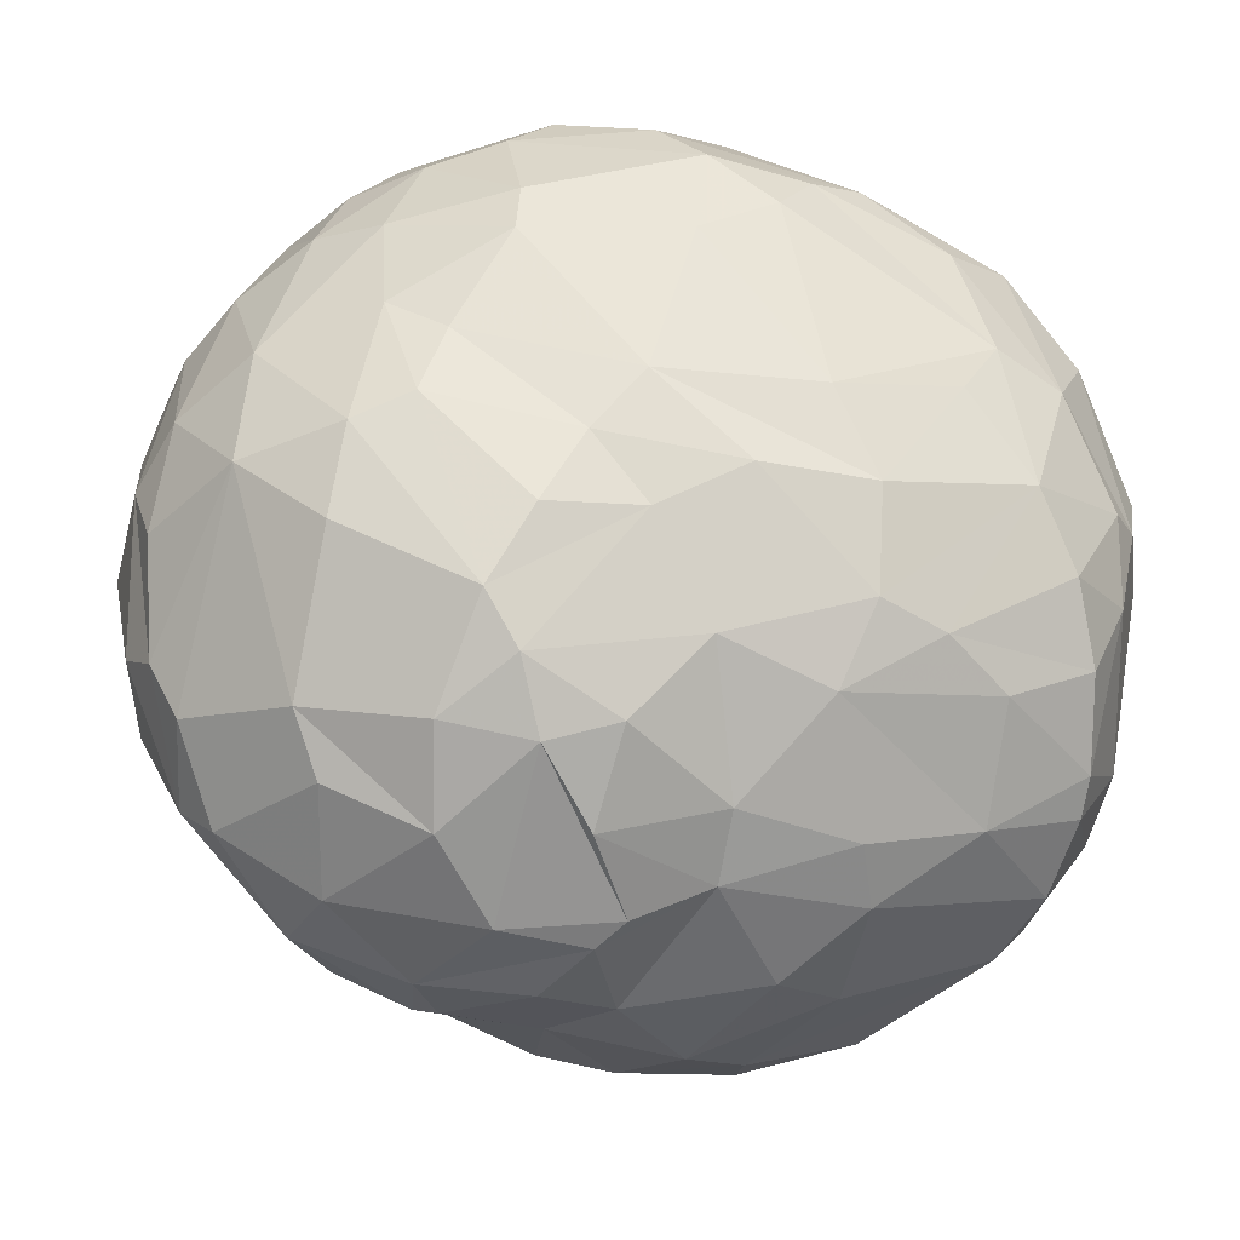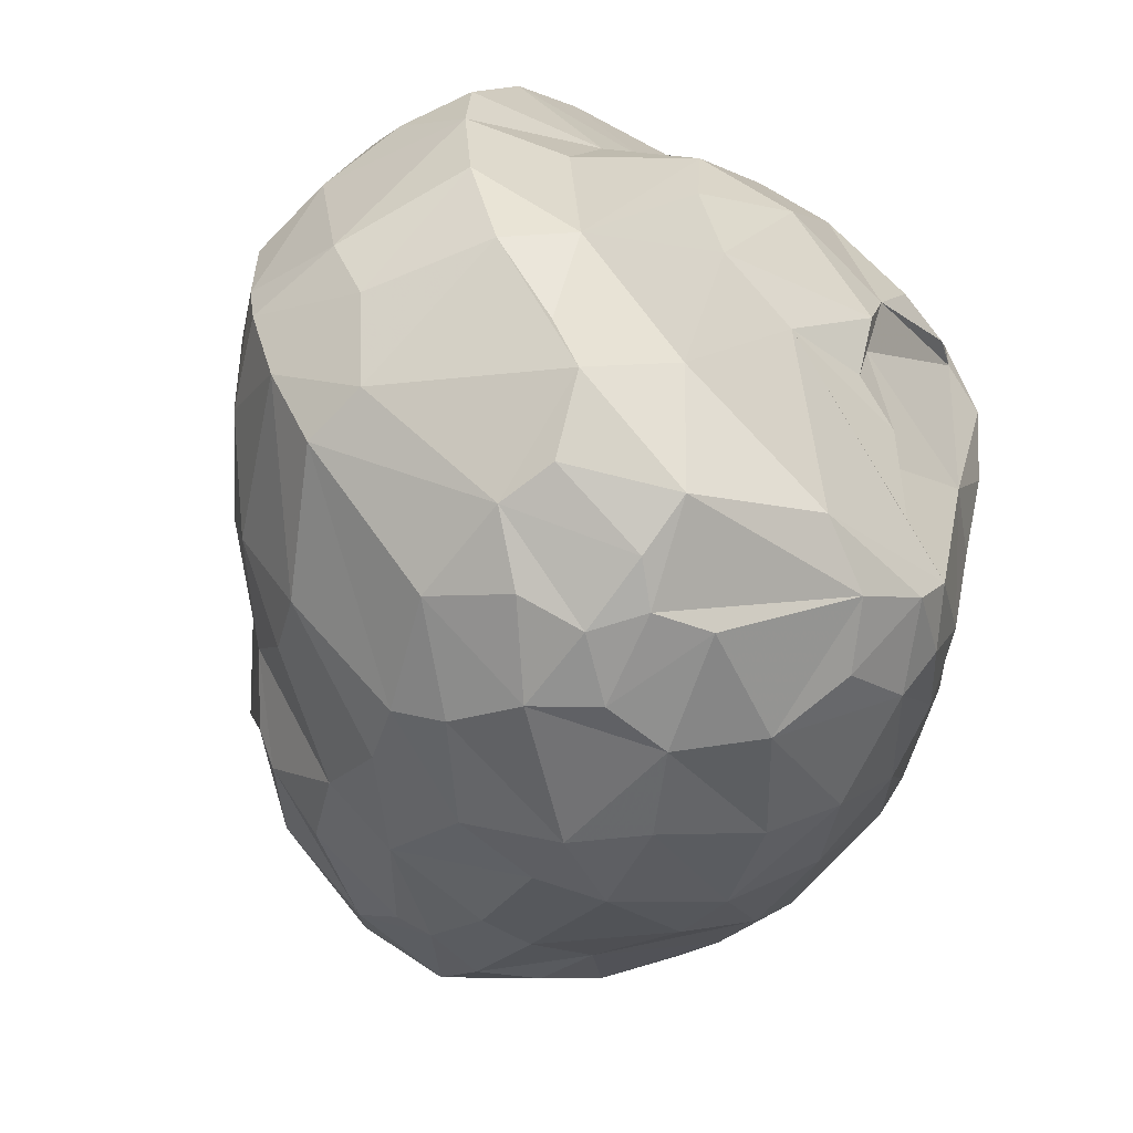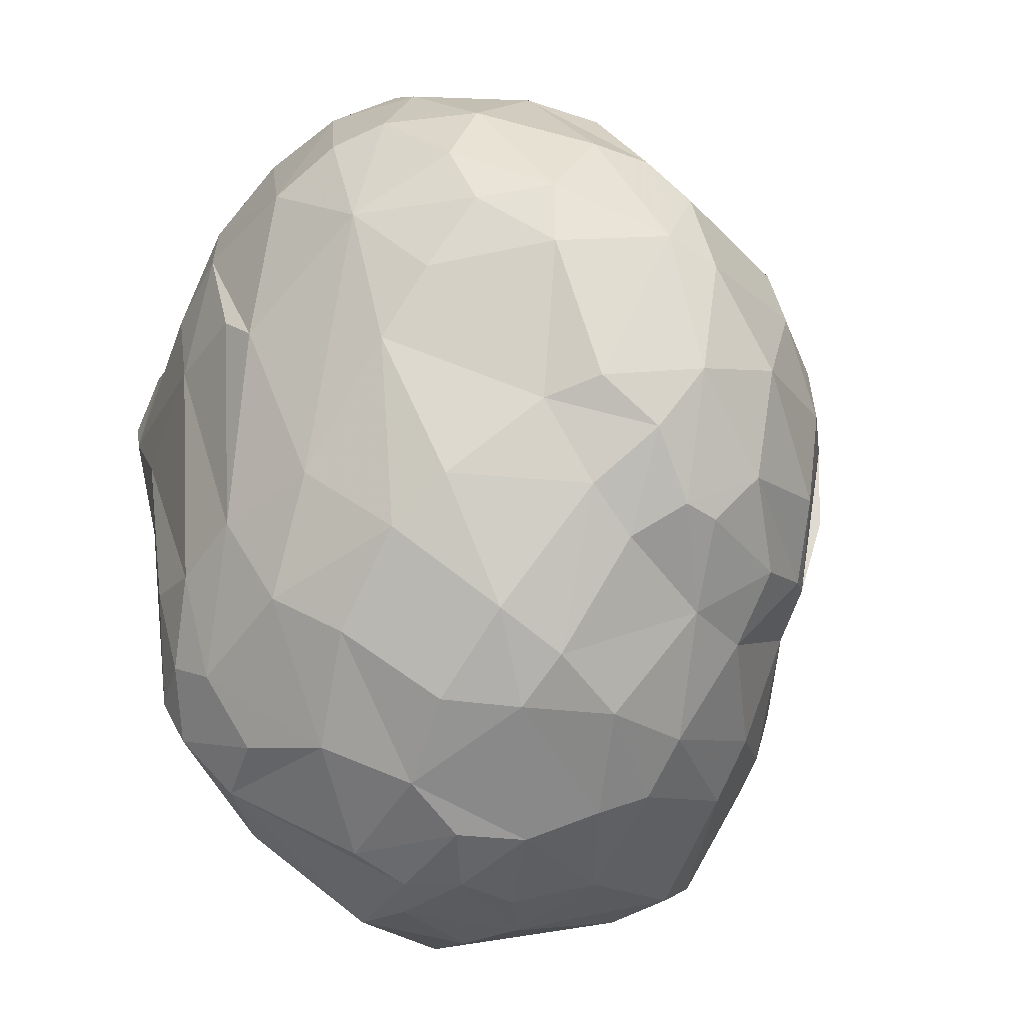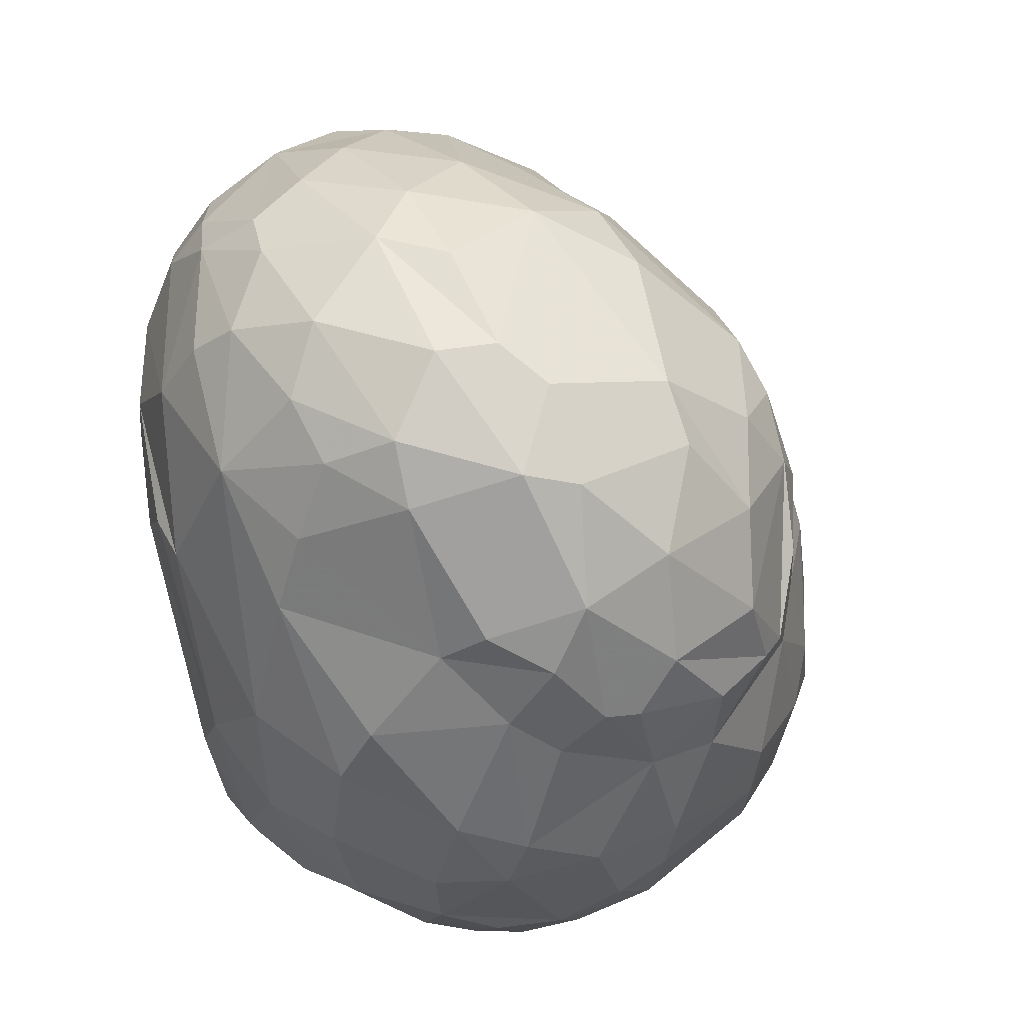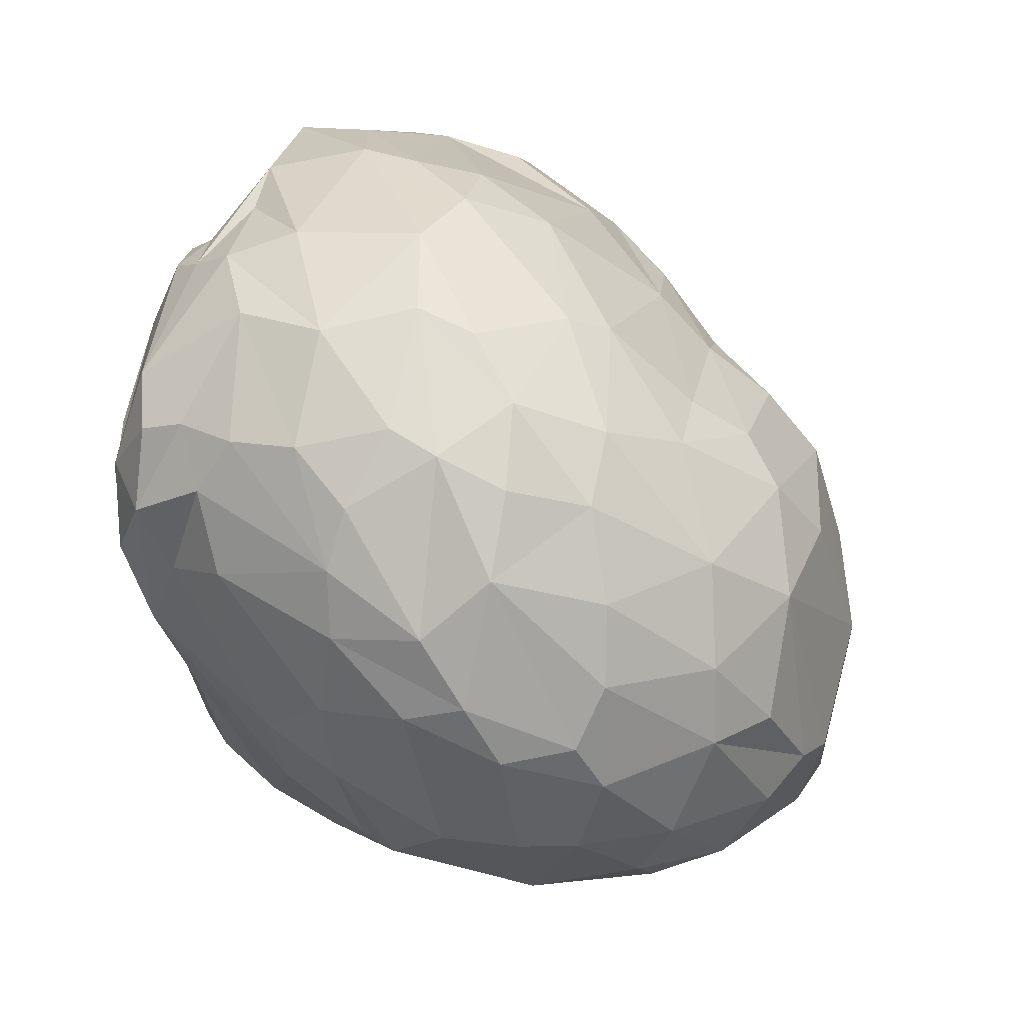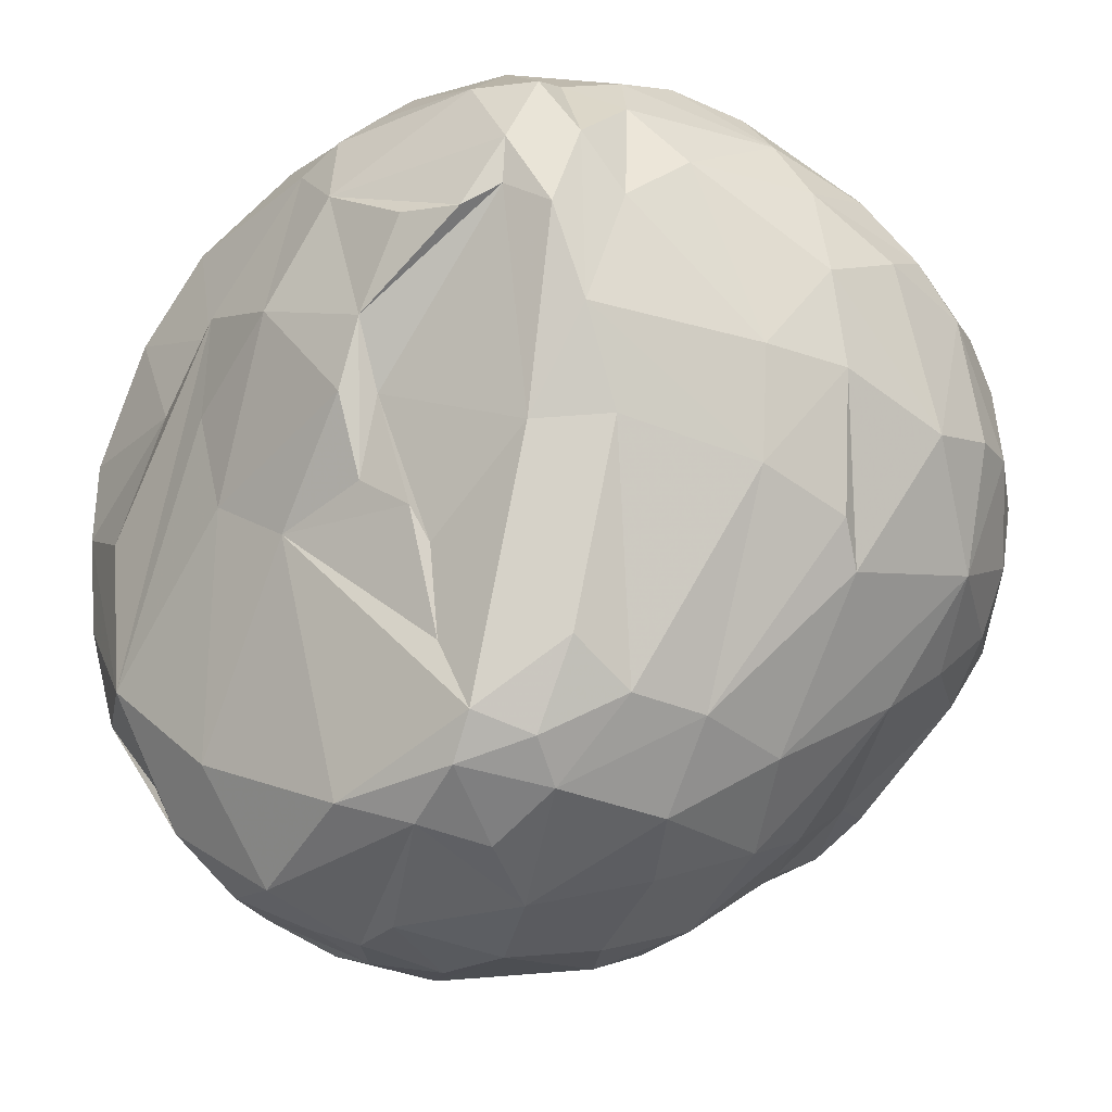
<metadata>
{"format":"obj","ext":"obj","renderer":"f3d","projection":"perspective","resolution":1024,"background":"white","views":[{"elev":13.3,"azim":-147.8,"up":"+Y"},{"elev":-60.2,"azim":-42.4,"up":"+Y"},{"elev":-59.0,"azim":126.4,"up":"+Y"},{"elev":-21.3,"azim":146.5,"up":"+Y"},{"elev":51.8,"azim":101.6,"up":"+Y"},{"elev":-19.9,"azim":37.3,"up":"+Y"}]}
</metadata>
<code>
v 198.7 213.7 263.7
v 198.7 210.8 263.7
v 199 209.6 263.7
v 199 214.9 266.1
v 199.3 216.2 263.7
v 199.4 210 266.7
v 199.8 217.2 267.3
v 199.8 216.4 268.5
v 199.9 207.2 263.7
v 200.1 213.4 261.3
v 200.3 207.7 267
v 200.5 209.7 261
v 200.5 218.6 263.7
v 200.6 214.4 270.6
v 200.8 216.8 270.6
v 200.9 211.2 270.6
v 201.3 215.2 260.1
v 201.4 205.2 263.7
v 201.5 205.4 265.8
v 201.7 220.4 267.6
v 202 208 270.6
v 202.5 220.6 270.6
v 202.7 216.2 258.9
v 202.7 209.7 258.3
v 202.7 207.8 258.9
v 202.8 221 263.7
v 203 221.7 266.1
v 203.2 213.9 257.7
v 203.3 213.2 272.1
v 203.3 219 260.1
v 203.7 208.4 272.1
v 204 205.7 270.6
v 204.1 204.7 259.8
v 204.9 217.1 271.8
v 204.9 223.1 270.6
v 204.9 204.2 270.6
v 205.1 205.5 258
v 205.1 221.3 260.7
v 205.2 210.9 255.9
v 205.4 202.2 267
v 205.4 223.9 268.2
v 205.6 201.8 263.7
v 205.7 208.7 255.9
v 205.8 202.4 268.8
v 205.8 215.5 255.9
v 205.9 219.6 258
v 206.6 219.3 271.8
v 207 213.5 253.5
v 207.1 201 265.8
v 207.3 208 254.1
v 207.4 205.5 272.1
v 207.4 201.9 260.4
v 207.6 210.6 252.9
v 207.6 216 273
v 207.7 218.6 255.9
v 207.8 219.2 273
v 208 225.6 267.6
v 208.1 207.2 253.8
v 208.2 202.5 258.6
v 208.4 201 261.6
v 208.4 225.6 263.7
v 208.5 212.9 273
v 208.6 213.1 252
v 208.6 225.9 265.8
v 208.7 201.9 270.6
v 208.7 224.8 270.6
v 208.8 204.7 255.9
v 208.8 201.1 268.8
v 208.9 221.8 257.7
v 209 200.5 266.4
v 209.2 215.4 252
v 209.3 200.3 263.7
v 209.6 220.4 255.9
v 209.6 225.1 261.3
v 209.8 218.8 253.8
v 209.9 200.6 267.9
v 209.9 205.5 253.8
v 210.1 207.8 252
v 210.3 216.9 252
v 210.6 224.9 270.6
v 210.8 226.8 263.7
v 210.8 200.2 265.2
v 210.9 218.2 273.9
v 210.9 201.3 259.2
v 211 213.6 250.8
v 211 210.6 250.8
v 211.1 211.5 273
v 211.1 223 272.7
v 211.1 203.7 255.9
v 211.7 224.2 271.8
v 211.7 200.8 268.5
v 212.5 223.7 272.7
v 212.5 203.6 272.1
v 212.9 205.7 252.3
v 213 226.6 268.5
v 213 227.3 264.6
v 213 221.4 273.6
v 213.1 200.3 265.2
v 213.1 204.4 253.8
v 213.2 200.7 261
v 213.2 224.7 271.8
v 213.6 225.7 270.6
v 213.7 201.3 259.2
v 213.7 225.1 258.6
v 213.8 221.3 254.1
v 213.9 214.9 273.9
v 214 212.5 273
v 214 222.7 255.9
v 214 211.7 249.9
v 214.2 204.2 254.1
v 214.3 226 259.8
v 214.4 208.3 250.5
v 214.6 215 273
v 214.6 217.1 273.9
v 214.6 203.5 255.9
v 214.7 202.8 271.2
v 214.7 218.2 251.4
v 214.8 213.6 249.9
v 214.8 200.7 262.8
v 215.1 220.6 252.9
v 215.2 201.2 267
v 215.6 211.5 272.7
v 215.8 210.5 272.1
v 215.9 201.7 259.8
v 216 202.3 269.4
v 216 227.4 264
v 216 219.9 273.9
v 216.1 223.2 255.9
v 216.2 207.6 272.1
v 216.3 226.2 269.4
v 216.4 227 262.2
v 216.5 205 253.5
v 216.5 204.1 271.8
v 216.5 204.1 255.9
v 216.6 206.5 251.7
v 217.1 227 266.7
v 217.3 205.4 272.1
v 217.4 224.1 272.4
v 217.6 225 258
v 217.8 202.1 264.3
v 217.8 209.7 250.2
v 218 219.6 273.6
v 218.2 203.6 269.4
v 218.2 226.3 260.7
v 218.2 219.3 252
v 218.4 204.8 270.6
v 218.5 205.9 254.1
v 218.9 212.6 250.2
v 219 205.7 255.9
v 219 220.2 273
v 219.1 221.7 273
v 219.2 213.3 272.1
v 219.2 203.2 261.3
v 219.3 224.3 270.6
v 219.3 203.3 265.8
v 219.3 221.8 254.4
v 219.4 223.9 271.8
v 219.4 209.8 250.8
v 219.4 204 259.2
v 219.7 207.5 270.6
v 219.8 226.2 264
v 220 224.4 258
v 220.1 224.9 268.8
v 220.3 206.1 268.8
v 220.3 213.8 250.8
v 220.3 225.9 262.5
v 220.5 225.5 266.7
v 220.5 219.3 272.7
v 220.6 225.3 260.4
v 220.9 221.8 271.8
v 221 223.4 269.7
v 221 216.5 271.8
v 221.1 205.9 266.4
v 221.2 213.5 270.6
v 221.2 217 252
v 221.4 205.3 263.1
v 221.6 220.1 270.6
v 221.6 209.1 253.5
v 221.7 219.8 253.8
v 221.8 224.8 264.9
v 221.9 213.5 251.7
v 222.1 222.7 257.1
v 222.5 210.9 252.9
v 222.5 221.5 268.8
v 222.8 207.5 259.2
v 222.8 223.8 260.4
v 222.9 217.7 253.5
v 223.1 223.4 265.2
v 223.3 209 257.1
v 223.6 212.6 267
v 223.7 210.6 255
v 223.8 220.9 256.8
v 224 216 267.3
v 224.2 221.6 264.9
v 224.2 222.3 262.2
v 224.3 210.2 263.4
v 224.5 214.8 254.4
v 224.6 211.6 264.3
v 224.7 212.6 255.3
v 224.9 218.8 265.2
v 225.1 219.3 257.4
v 225.2 215.8 264.9
v 225.2 211.3 258.6
v 225.2 217.8 256.5
v 225.2 220.7 260.7
v 225.4 219.9 262.5
v 225.8 219 259.5
v 225.8 215.2 257.1
v 226.1 214.7 261.3
v 226.2 215.2 258.9
g foo
f 92 101 90
f 129 152 123
f 129 137 152
f 93 116 133
f 31 32 36
f 21 32 31
f 160 174 152
f 96 131 81
f 96 126 131
f 82 72 98
f 162 182 156
f 50 63 78
f 53 63 50
f 48 71 63
f 105 120 79
f 187 165 175
f 187 181 165
f 147 135 158
f 110 94 135
f 86 109 112
f 86 118 109
f 85 118 86
f 145 148 118
f 165 148 145
f 158 148 165
f 158 141 148
f 29 14 31
f 138 130 102
f 138 157 130
f 157 170 154
f 133 125 143
f 116 125 133
f 51 36 65
f 51 31 36
f 56 34 29
f 56 47 34
f 88 90 47
f 151 170 157
f 168 170 151
f 168 172 170
f 152 172 168
f 129 123 122
f 137 93 133
f 87 93 137
f 97 92 88
f 138 92 97
f 150 168 151
f 114 113 150
f 79 118 85
f 117 118 79
f 145 118 117
f 86 112 78
f 63 85 86
f 135 141 158
f 135 112 141
f 71 85 63
f 175 165 145
f 181 158 165
f 183 158 181
f 63 86 78
f 94 112 135
f 94 78 112
f 79 85 71
f 120 117 79
f 145 117 120
f 50 78 58
f 105 79 75
f 178 158 183
f 132 135 147
f 110 135 132
f 58 78 94
f 48 63 53
f 156 145 120
f 179 175 145
f 187 175 179
f 197 181 187
f 178 147 158
f 99 94 110
f 77 58 94
f 55 79 71
f 75 79 55
f 179 145 156
f 183 181 197
f 77 94 99
f 199 183 197
f 191 183 199
f 178 183 191
f 45 71 48
f 45 55 71
f 73 105 75
f 128 120 105
f 156 120 128
f 182 179 156
f 197 187 204
f 43 53 50
f 199 197 208
f 115 110 132
f 89 99 110
f 89 77 99
f 48 53 39
f 73 75 55
f 192 179 182
f 192 187 179
f 204 187 192
f 67 58 77
f 43 50 58
f 39 53 43
f 149 147 178
f 149 132 147
f 134 132 149
f 134 115 132
f 115 89 110
f 89 67 77
f 67 43 58
f 45 48 39
f 108 105 73
f 108 128 105
f 189 178 191
f 149 178 189
f 208 197 204
f 37 43 67
f 24 39 43
f 25 43 37
f 28 45 39
f 46 55 45
f 46 73 55
f 104 128 108
f 139 156 128
f 162 156 139
f 201 204 192
f 103 89 115
f 59 67 89
f 37 67 59
f 103 115 134
f 84 59 89
f 46 45 23
f 69 108 73
f 139 128 104
f 203 199 208
f 203 191 199
f 189 191 203
f 185 149 189
f 185 159 149
f 159 134 149
f 84 89 103
f 28 39 24
f 23 45 28
f 69 73 46
f 104 108 69
f 207 204 201
f 25 24 43
f 23 28 17
f 74 104 69
f 144 162 139
f 186 192 182
f 201 192 186
f 208 204 207
f 203 208 210
f 185 189 203
f 124 103 134
f 186 182 162
f 33 37 59
f 210 208 207
f 124 134 159
f 69 46 30
f 186 162 169
f 12 24 25
f 30 46 23
f 111 139 104
f 144 139 111
f 33 25 37
f 169 162 144
f 205 201 186
f 207 201 205
f 52 59 84
f 12 28 24
f 10 28 12
f 17 28 10
f 38 69 30
f 153 124 159
f 60 52 84
f 52 33 59
f 74 69 38
f 166 186 169
f 100 84 103
f 176 185 203
f 100 103 124
f 60 84 100
f 9 25 33
f 9 12 25
f 30 23 13
f 111 104 74
f 131 144 111
f 206 207 205
f 153 159 185
f 18 33 52
f 13 23 17
f 205 186 195
f 209 210 207
f 209 203 210
f 196 203 209
f 176 203 196
f 119 124 153
f 100 124 119
f 18 9 33
f 166 169 144
f 195 186 166
f 3 12 9
f 5 13 17
f 61 74 38
f 209 207 206
f 2 10 12
f 26 38 30
f 140 119 153
f 98 100 119
f 72 60 100
f 17 10 1
f 81 74 61
f 81 111 74
f 131 111 81
f 126 144 131
f 126 166 144
f 180 195 166
f 188 195 180
f 194 205 195
f 206 205 194
f 176 153 185
f 42 52 60
f 3 2 12
f 42 18 52
f 1 10 2
f 5 17 1
f 26 30 13
f 194 195 188
f 72 100 98
f 42 60 72
f 200 209 206
f 200 202 209
f 196 209 202
f 27 38 26
f 27 61 38
f 161 166 126
f 180 166 161
f 198 196 202
f 173 176 196
f 98 119 140
f 155 153 176
f 140 153 155
f 19 9 18
f 81 61 64
f 200 206 194
f 173 196 198
f 49 42 72
f 4 1 2
f 70 72 82
f 70 49 72
f 11 3 9
f 4 5 1
f 7 5 4
f 7 13 5
f 27 26 13
f 57 81 64
f 96 81 57
f 180 161 167
f 173 155 176
f 40 42 49
f 40 18 42
f 19 18 40
f 64 61 27
f 136 161 126
f 190 198 202
f 121 140 155
f 121 98 140
f 6 3 11
f 6 2 3
f 136 126 96
f 167 161 136
f 188 180 167
f 184 200 194
f 193 200 184
f 193 202 200
f 190 202 193
f 11 9 19
f 6 4 2
f 41 64 27
f 95 96 57
f 184 194 188
f 190 173 198
f 143 155 173
f 91 98 121
f 91 82 98
f 76 70 82
f 7 4 8
f 20 13 7
f 20 27 13
f 40 49 70
f 136 96 95
f 188 167 163
f 143 173 164
f 68 70 76
f 68 40 70
f 36 19 40
f 14 4 6
f 41 27 20
f 66 95 57
f 164 173 190
f 91 76 82
f 44 36 40
f 16 14 6
f 57 64 41
f 130 167 136
f 163 167 130
f 44 40 68
f 16 6 11
f 8 4 14
f 171 188 163
f 184 188 171
f 172 190 193
f 174 190 172
f 143 121 155
f 125 121 143
f 20 7 8
f 21 19 36
f 21 11 19
f 35 41 20
f 35 57 41
f 95 66 80
f 102 136 95
f 116 91 121
f 130 136 102
f 154 163 130
f 177 193 184
f 177 172 193
f 116 121 125
f 15 8 14
f 102 95 80
f 65 44 68
f 32 21 36
f 35 20 22
f 65 68 76
f 21 16 11
f 22 20 8
f 66 57 35
f 174 164 190
f 146 164 160
f 146 143 164
f 65 36 44
f 22 8 15
f 154 171 163
f 177 184 171
f 116 76 91
f 65 76 116
f 160 164 174
f 133 143 146
f 31 16 21
f 31 14 16
f 34 15 14
f 34 22 15
f 47 22 34
f 47 35 22
f 90 35 47
f 90 66 35
f 101 66 90
f 101 80 66
f 102 80 101
f 157 154 130
f 170 171 154
f 170 177 171
f 170 172 177
f 152 174 172
f 137 160 152
f 137 146 160
f 93 65 116
f 51 65 93
f 29 34 14
f 101 138 102
f 133 146 137
f 56 29 31
f 88 47 56
f 92 90 88
f 138 101 92
f 113 152 150
f 113 123 152
f 122 123 113
f 87 137 129
f 51 93 87
f 62 31 51
f 54 31 62
f 54 56 31
f 83 56 54
f 151 157 138
f 150 152 168
f 107 122 113
f 87 122 107
f 87 129 122
f 62 51 87
f 112 109 141
f 83 62 106
f 127 142 97
f 83 54 62
f 83 88 56
f 97 88 83
f 97 151 138
f 142 151 97
f 142 150 151
f 142 114 150
f 114 107 113
f 106 107 114
f 106 87 107
f 62 87 106
f 148 141 109
f 118 148 109
f 114 83 106
f 114 97 83
f 114 127 97
f 114 142 127
g

</code>
